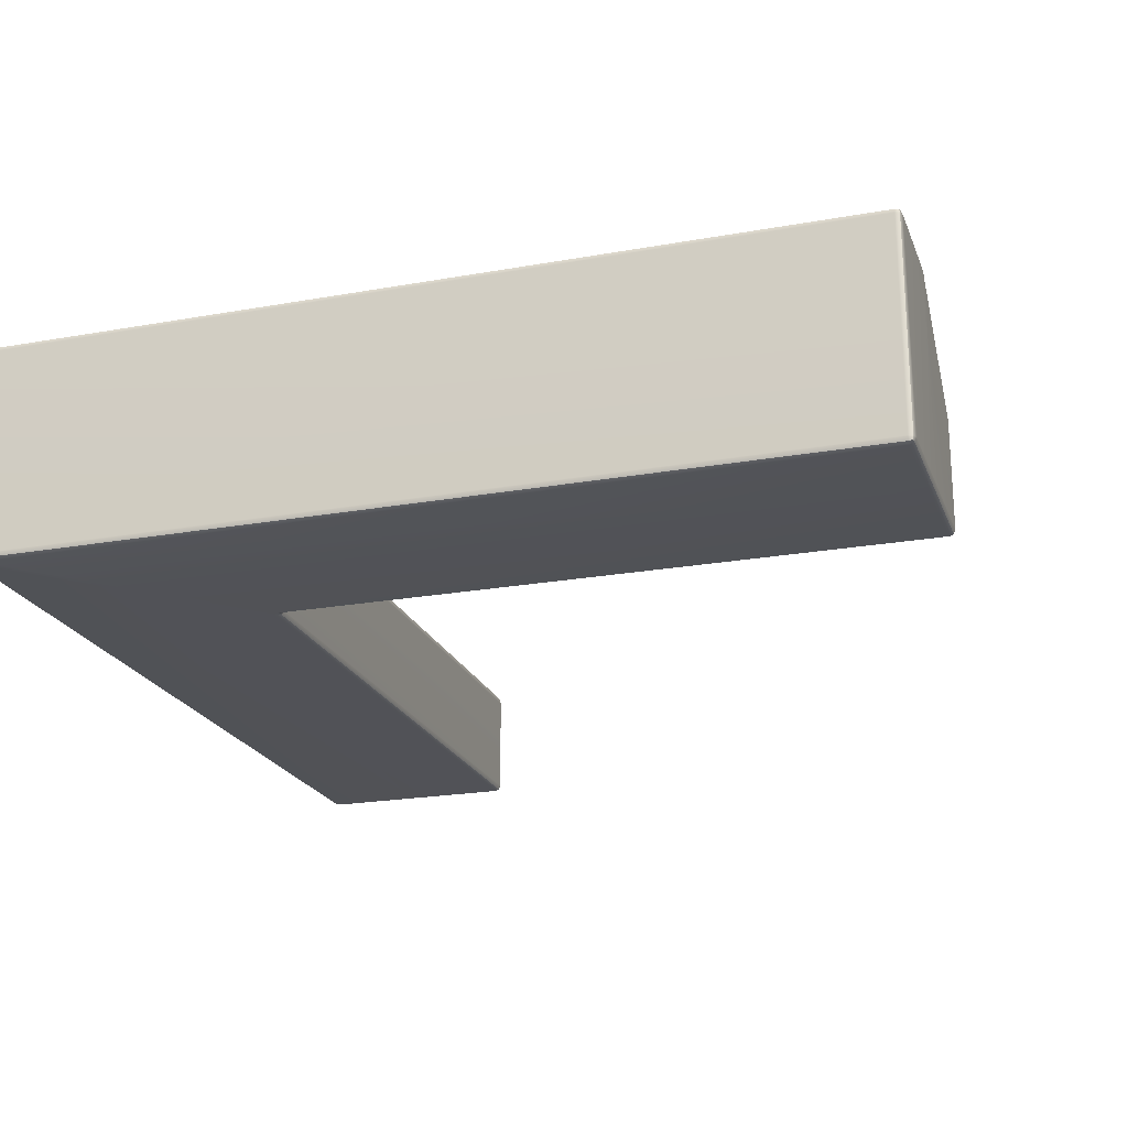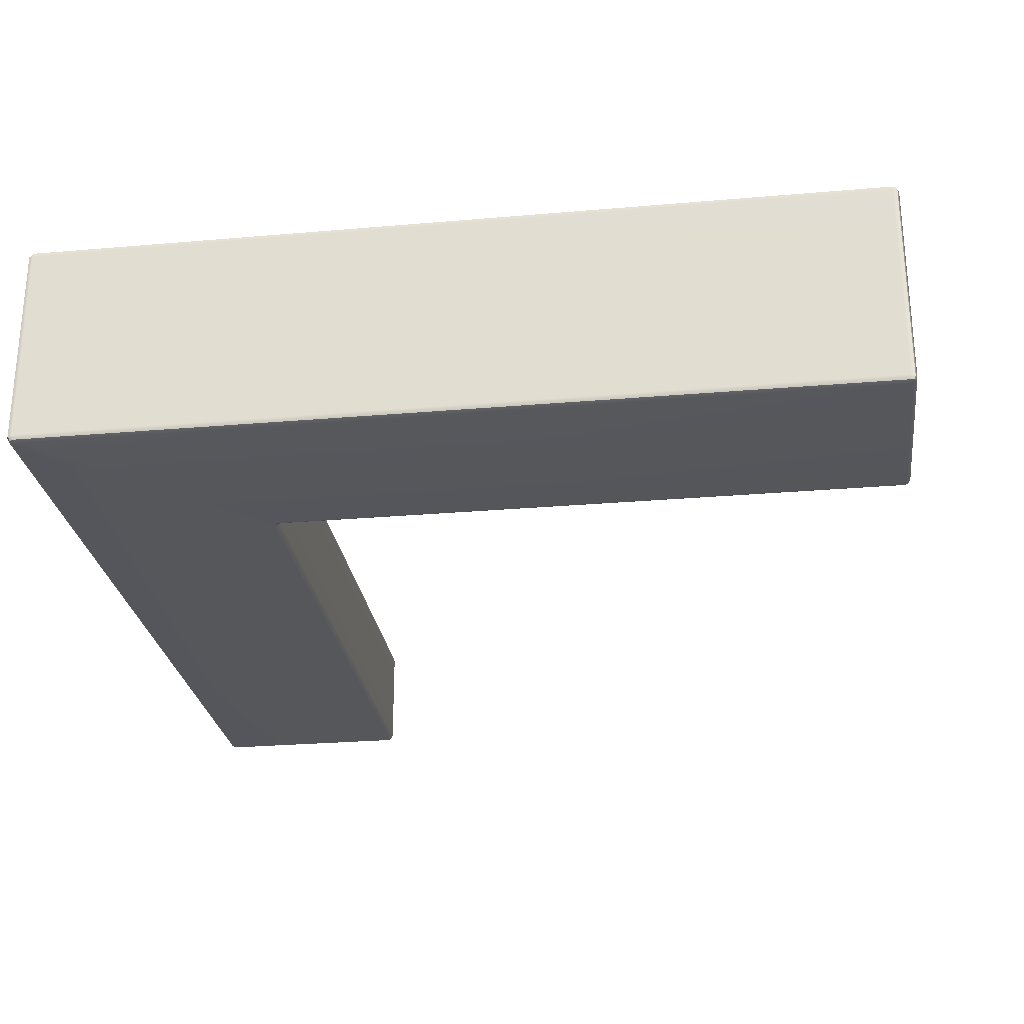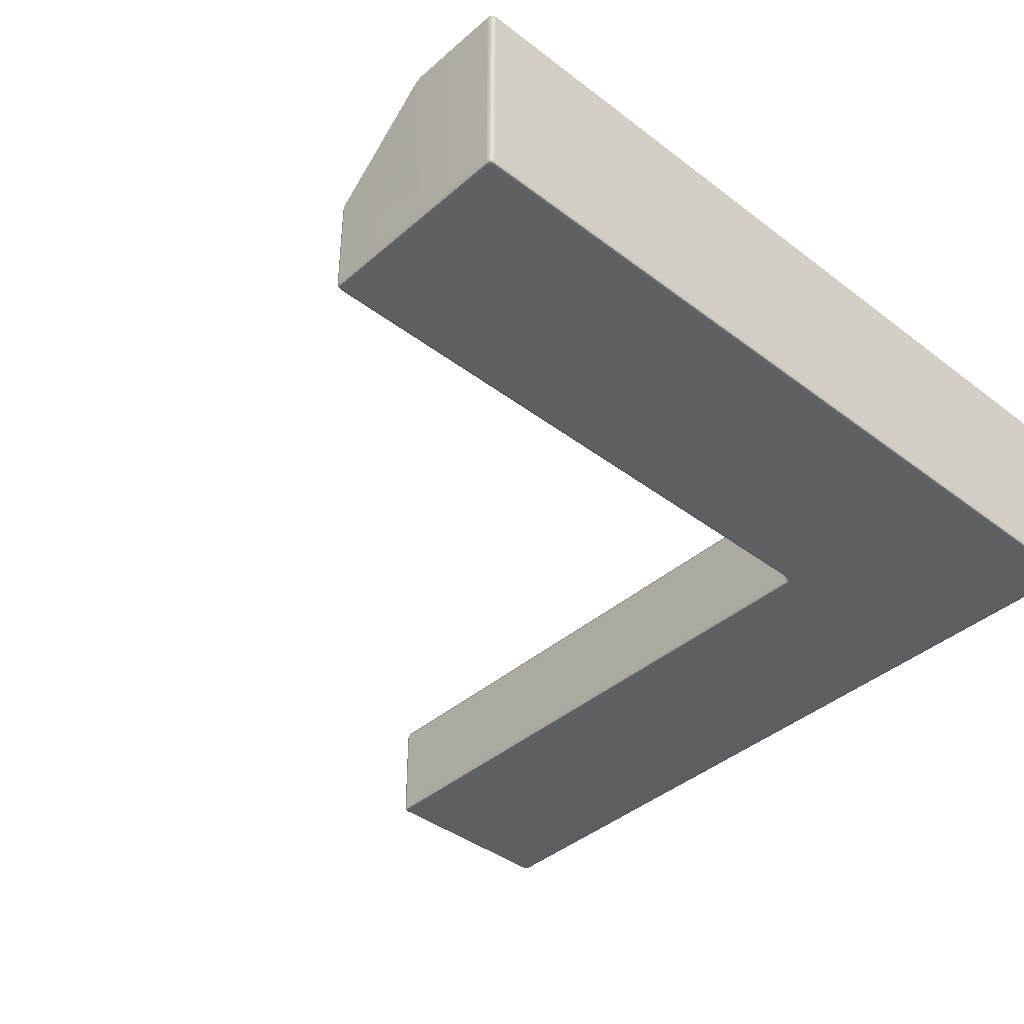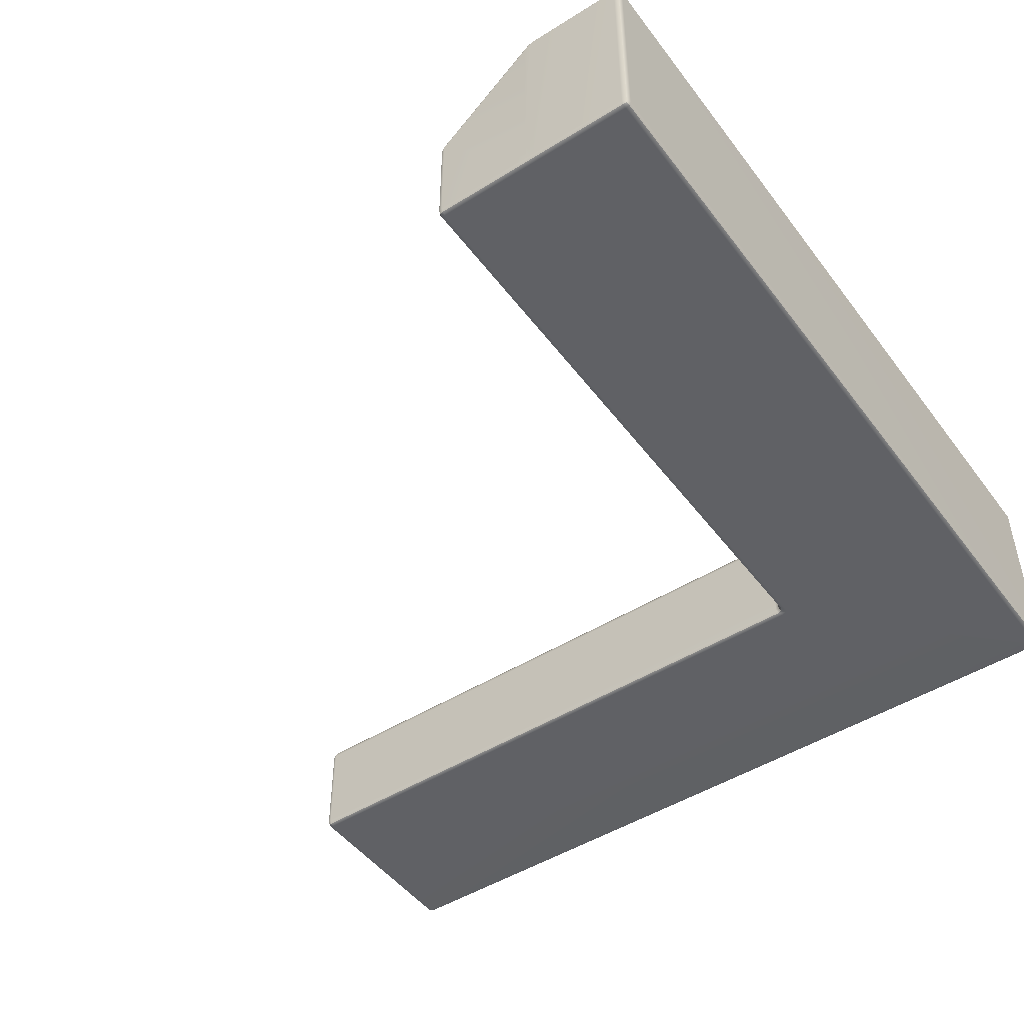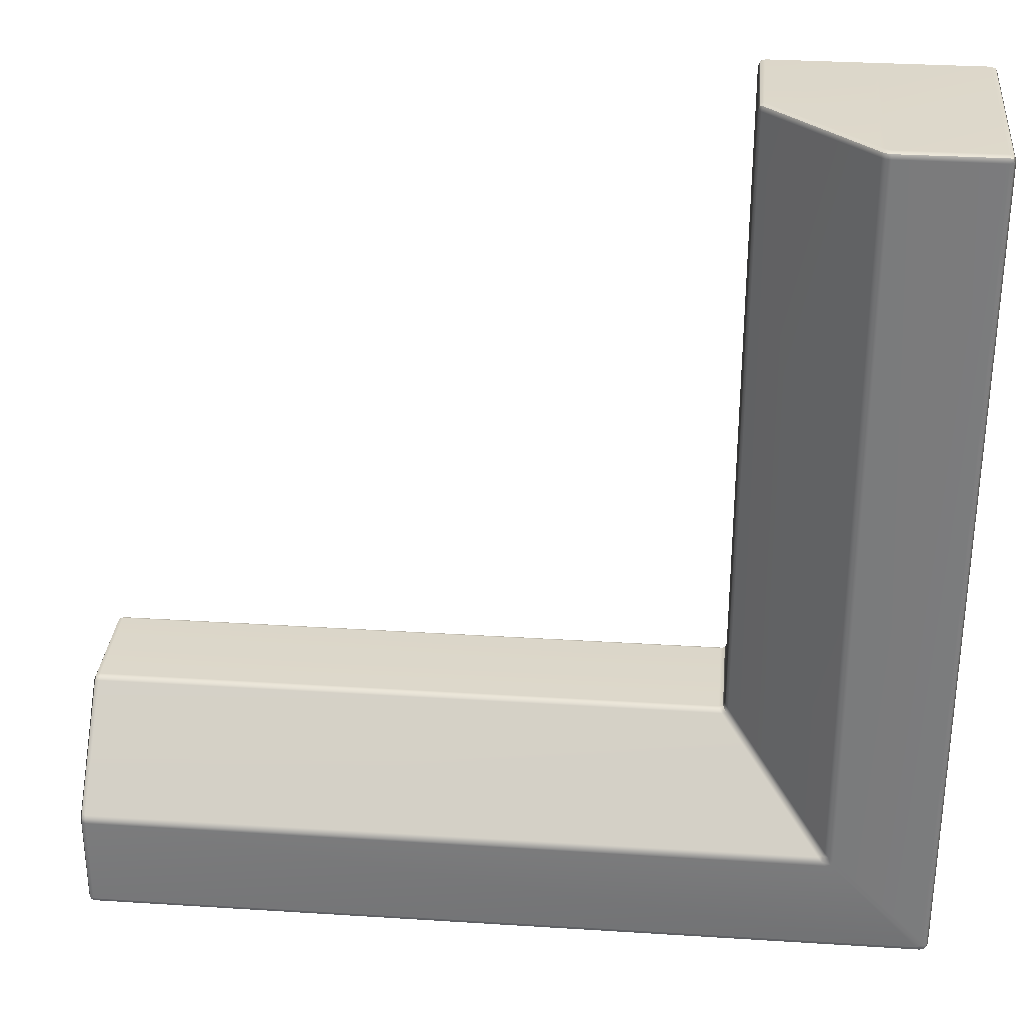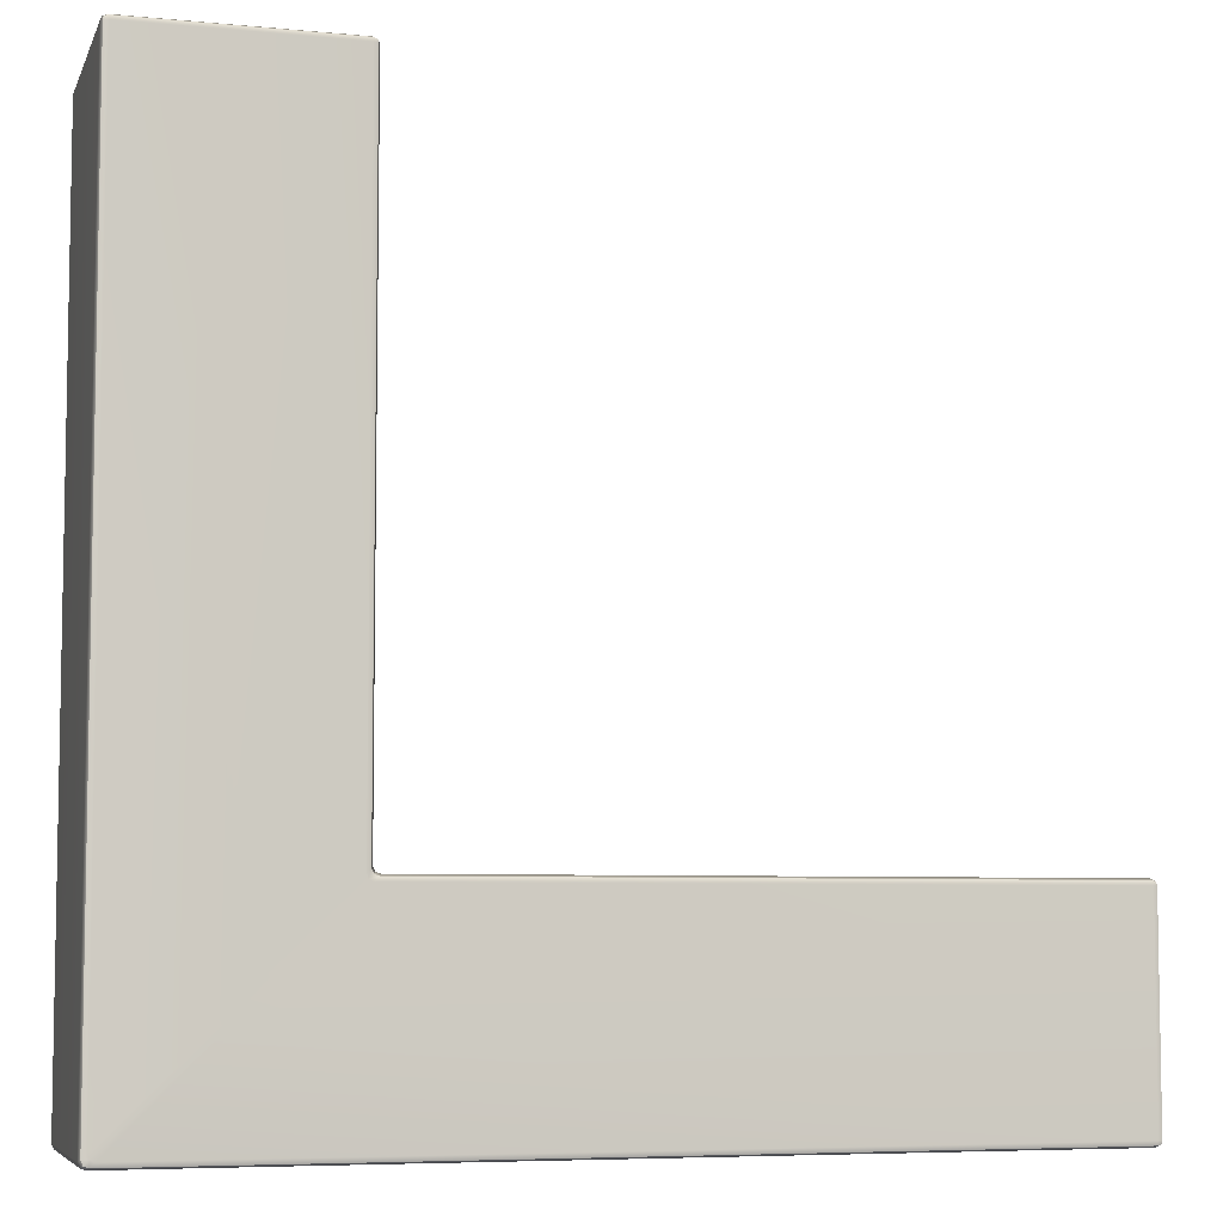
<metadata>
{"format":"obj","ext":"obj","renderer":"f3d","projection":"perspective","resolution":1024,"background":"white","views":[{"elev":-21.5,"azim":-72.4,"up":"+Y"},{"elev":-26.5,"azim":-82.2,"up":"+Y"},{"elev":-40.2,"azim":136.8,"up":"+Y"},{"elev":-47.9,"azim":125.1,"up":"+Y"},{"elev":31.0,"azim":-174.8,"up":"+Z"},{"elev":-6.3,"azim":-15.9,"up":"+Z"}]}
</metadata>
<code>
g default
v -0.9916 0.008174 -3.963
v -1 0.02791 -3.972
v -0.992 0.02763 -3.992
v -0.9727 0.02734 -4
v -0.9636 0.008005 -3.992
v -0.9423 0 -3.971
v -0.9626 0 -3.962
v -0.971 0 -3.942
v -0.5024 0 -3.47
v -0.5226 0 -3.491
v -0.5142 0 -3.511
v -0.494 0 -3.519
v -0.4738 0 -3.499
v -0.4535 0 -3.479
v -0.4738 0 -3.47
v -0.4822 0 -3.45
v -0.9916 0.9918 -3.963
v -0.971 1 -3.942
v -0.9623 1 -3.962
v -0.9412 1 -3.97
v -0.9629 0.9918 -3.991
v -0.9721 0.9721 -4
v -0.9918 0.9721 -3.992
v -1 0.9721 -3.972
v -0.5044 0.9962 -3.472
v -0.4866 0.9852 -3.456
v -0.4779 0.9847 -3.475
v -0.457 0.9842 -3.482
v -0.4743 0.996 -3.5
v -0.4934 1 -3.521
v -0.5151 1 -3.512
v -0.5241 1 -3.49
v 2.992 0.9715 -3.992
v 2.972 0.9715 -4
v 2.972 0.9917 -3.992
v 2.972 1 -3.972
v 2.992 0.9917 -3.972
v 3 0.9715 -3.972
v 3 0.9629 -3.498
v 3 0.9714 -3.518
v 2.992 0.9916 -3.519
v 2.972 1 -3.52
v 2.972 0.9962 -3.5
v 2.972 0.9853 -3.482
v 2.992 0.9724 -3.48
v 3 0.9413 -3.478
v 2.972 0.008344 -3.992
v 2.972 0.02849 -4
v 2.992 0.02849 -3.992
v 3 0.02849 -3.972
v 2.992 0.008344 -3.972
v 2.972 0 -3.972
v 2.972 0 -3.498
v 2.972 0 -3.518
v 2.992 0.008344 -3.518
v 3 0.02849 -3.518
v 3 0.02849 -3.498
v 3 0.02849 -3.478
v 2.992 0.008344 -3.478
v 2.972 0 -3.478
v -0.008471 0.00826 -2.98
v -0.02878 0 -3
v -0.02038 0 -3.021
v -0.000103 0 -3.029
v 0.02001 0.008262 -3.009
v 0.02821 0.02821 -3
v 0.008261 0.0282 -2.992
v 0 0.0282 -2.972
v -0.004478 0.5293 -2.976
v 0 0.5093 -2.972
v 0.008035 0.5095 -2.992
v 0.02744 0.5097 -3
v 0.02331 0.5296 -3.005
v 0.01159 0.5465 -3.017
v -0.008435 0.5465 -3.008
v -0.01673 0.5464 -2.988
v 2.992 0.5386 -3.022
v 2.971 0.5461 -3.016
v 2.971 0.5289 -3.004
v 2.971 0.5083 -3
v 2.992 0.5095 -3.009
v 3 0.5191 -3.027
v 2.992 0.008344 -3.029
v 3 0.02849 -3.028
v 2.992 0.02849 -3.008
v 2.972 0.02849 -3
v 2.972 0.008344 -3.008
v 2.972 0 -3.028
v -0.9917 0.008344 -0.02849
v -0.9715 0 -0.02849
v -0.9715 0.008344 -0.008344
v -0.9715 0.02849 0
v -0.9917 0.02849 -0.008344
v -1 0.02849 -0.02849
v -0.498 0 -0.02849
v -0.4778 0 -0.02849
v -0.4778 0.008344 -0.008344
v -0.4778 0.02849 0
v -0.498 0.02849 0
v -0.5181 0.02849 0
v -0.5181 0.008344 -0.008344
v -0.5181 0 -0.02849
v -0.9917 0.9917 -0.02849
v -1 0.9715 -0.02849
v -0.9917 0.9715 -0.008344
v -0.9715 0.9715 0
v -0.9715 0.9917 -0.008344
v -0.9715 1 -0.02849
v -0.4995 0.9962 -0.02826
v -0.5195 1 -0.02831
v -0.5188 0.9917 -0.008284
v -0.5181 0.9715 0
v -0.4979 0.963 0
v -0.4776 0.9412 0
v -0.4802 0.9724 -0.008197
v -0.4824 0.9853 -0.02823
v -0.0285 0.008344 -0.008344
v -0.02849 0 -0.02849
v -0.008344 0.008344 -0.02848
v 0 0.02849 -0.02849
v -0.008344 0.02849 -0.008344
v -0.02849 0.02849 0
v -0.02177 0.5386 -0.008097
v -0.02724 0.5191 0
v -0.009295 0.5097 -0.008097
v 0 0.5086 -0.02888
v -0.00422 0.529 -0.02889
v -0.01619 0.5461 -0.02888
v -0.9834 0.00809 -3.983
v -0.494 0 -3.491
v -0.9832 0.9918 -3.983
v -0.4955 0.9961 -3.492
v 2.988 0.988 -3.988
v 2.992 0.9865 -3.499
v 2.988 0.01205 -3.988
v 2.992 0.008344 -3.498
v -0.000112 0.00826 -3
v 0.003672 0.5294 -2.996
v 2.988 0.5266 -3.01
v 2.988 0.01205 -3.012
v -0.988 0.01205 -0.01205
v -0.498 0.008344 -0.008344
v -0.988 0.988 -0.01205
v -0.4987 0.9865 -0.008261
v -0.01204 0.01205 -0.01205
v -0.009664 0.5266 -0.01183
g OutsideCornerHP
f 2 1 89 94
f 1 8 90 89
f 4 3 23 22
f 3 2 24 23
f 6 5 47 52
f 5 4 48 47
f 8 7 11 10
f 7 6 12 11
f 10 9 95 102
f 9 16 96 95
f 14 13 53 60
f 13 12 54 53
f 16 15 63 62
f 15 14 64 63
f 18 17 103 108
f 17 24 104 103
f 20 19 31 30
f 19 18 32 31
f 22 21 35 34
f 21 20 36 35
f 26 25 109 116
f 25 32 110 109
f 28 27 75 74
f 27 26 76 75
f 30 29 43 42
f 29 28 44 43
f 34 33 49 48
f 33 38 50 49
f 38 37 41 40
f 37 36 42 41
f 40 39 57 56
f 39 46 58 57
f 46 45 77 82
f 45 44 78 77
f 52 51 55 54
f 51 50 56 55
f 60 59 83 88
f 59 58 84 83
f 62 61 119 118
f 61 68 120 119
f 66 65 87 86
f 65 64 88 87
f 68 67 71 70
f 67 66 72 71
f 70 69 127 126
f 69 76 128 127
f 74 73 79 78
f 73 72 80 79
f 82 81 85 84
f 81 80 86 85
f 92 91 101 100
f 91 90 102 101
f 94 93 105 104
f 93 92 106 105
f 98 97 117 122
f 97 96 118 117
f 100 99 113 112
f 99 98 114 113
f 108 107 111 110
f 107 106 112 111
f 116 115 123 128
f 115 114 124 123
f 122 121 125 124
f 121 120 126 125
f 20 30 42 36
f 38 40 56 50
f 52 54 12 6
f 66 86 80 72
f 48 4 22 34
f 44 28 74 78
f 58 46 82 84
f 14 60 88 64
f 92 100 112 106
f 108 110 32 18
f 8 10 102 90
f 120 68 70 126
f 2 94 104 24
f 114 98 122 124
f 26 116 128 76
f 96 16 62 118
f 7 8 1 129
f 1 2 3 129
f 3 4 5 129
f 5 6 7 129
f 15 16 9 130
f 9 10 11 130
f 11 12 13 130
f 13 14 15 130
f 23 24 17 131
f 17 18 19 131
f 19 20 21 131
f 21 22 23 131
f 31 32 25 132
f 25 26 27 132
f 27 28 29 132
f 29 30 31 132
f 37 38 33 133
f 33 34 35 133
f 35 36 37 133
f 45 46 39 134
f 39 40 41 134
f 41 42 43 134
f 43 44 45 134
f 51 52 47 135
f 47 48 49 135
f 49 50 51 135
f 59 60 53 136
f 53 54 55 136
f 55 56 57 136
f 57 58 59 136
f 67 68 61 137
f 61 62 63 137
f 63 64 65 137
f 65 66 67 137
f 75 76 69 138
f 69 70 71 138
f 71 72 73 138
f 73 74 75 138
f 81 82 77 139
f 77 78 79 139
f 79 80 81 139
f 87 88 83 140
f 83 84 85 140
f 85 86 87 140
f 93 94 89 141
f 89 90 91 141
f 91 92 93 141
f 101 102 95 142
f 95 96 97 142
f 97 98 99 142
f 99 100 101 142
f 107 108 103 143
f 103 104 105 143
f 105 106 107 143
f 115 116 109 144
f 109 110 111 144
f 111 112 113 144
f 113 114 115 144
f 121 122 117 145
f 117 118 119 145
f 119 120 121 145
f 127 128 123 146
f 123 124 125 146
f 125 126 127 146

</code>
